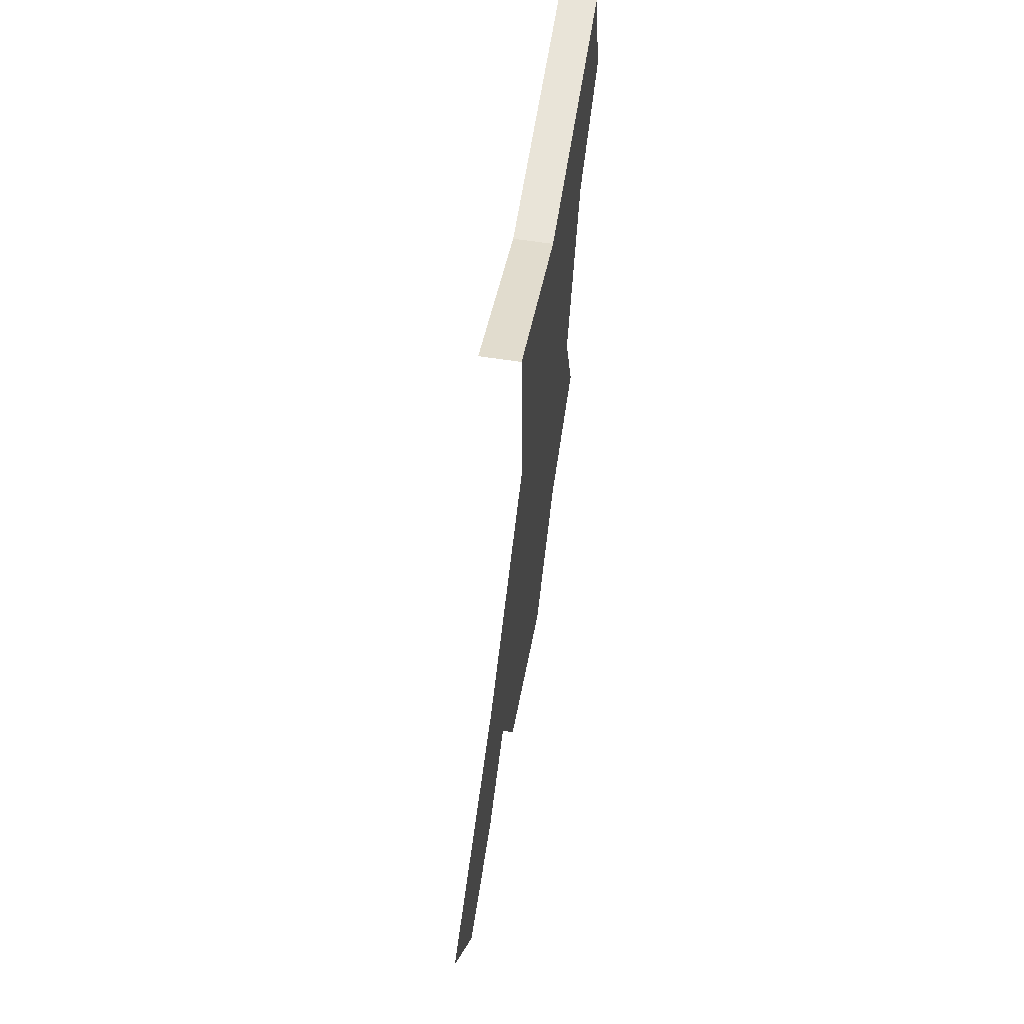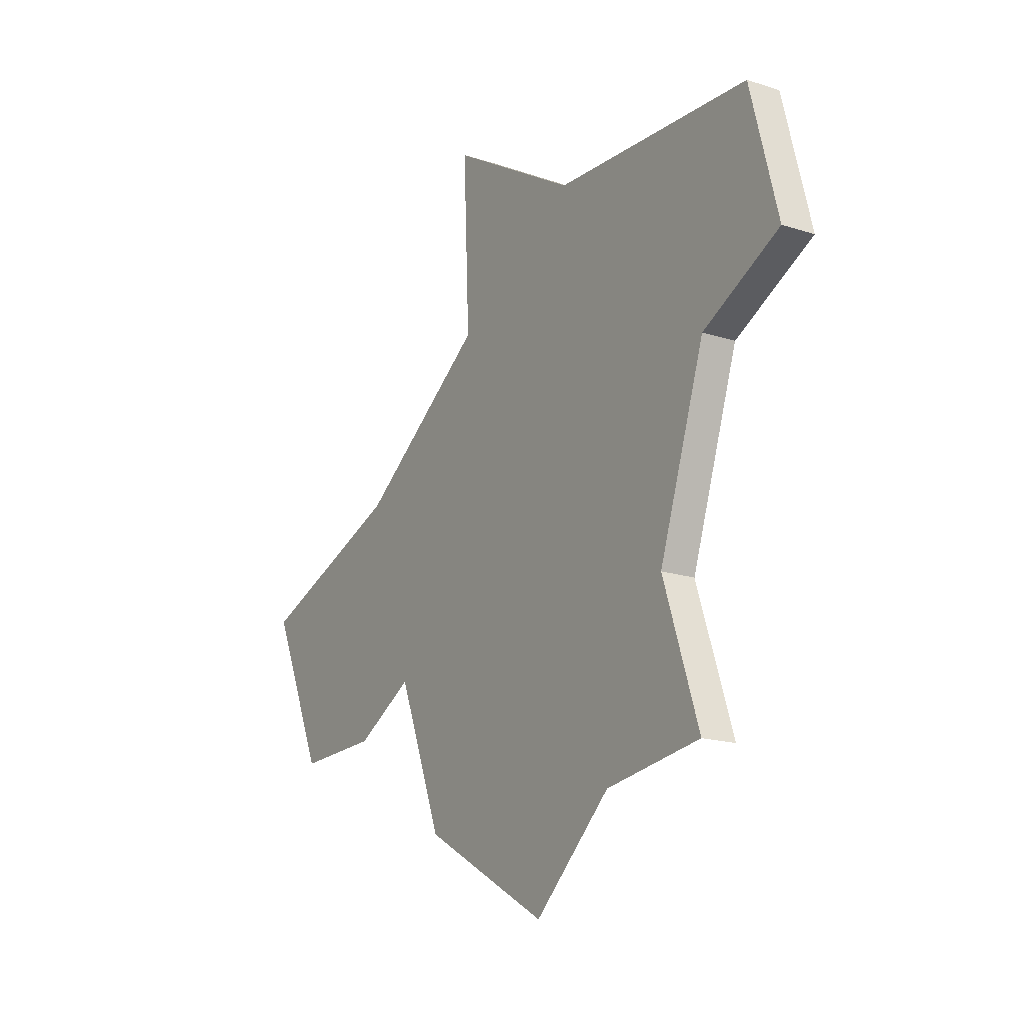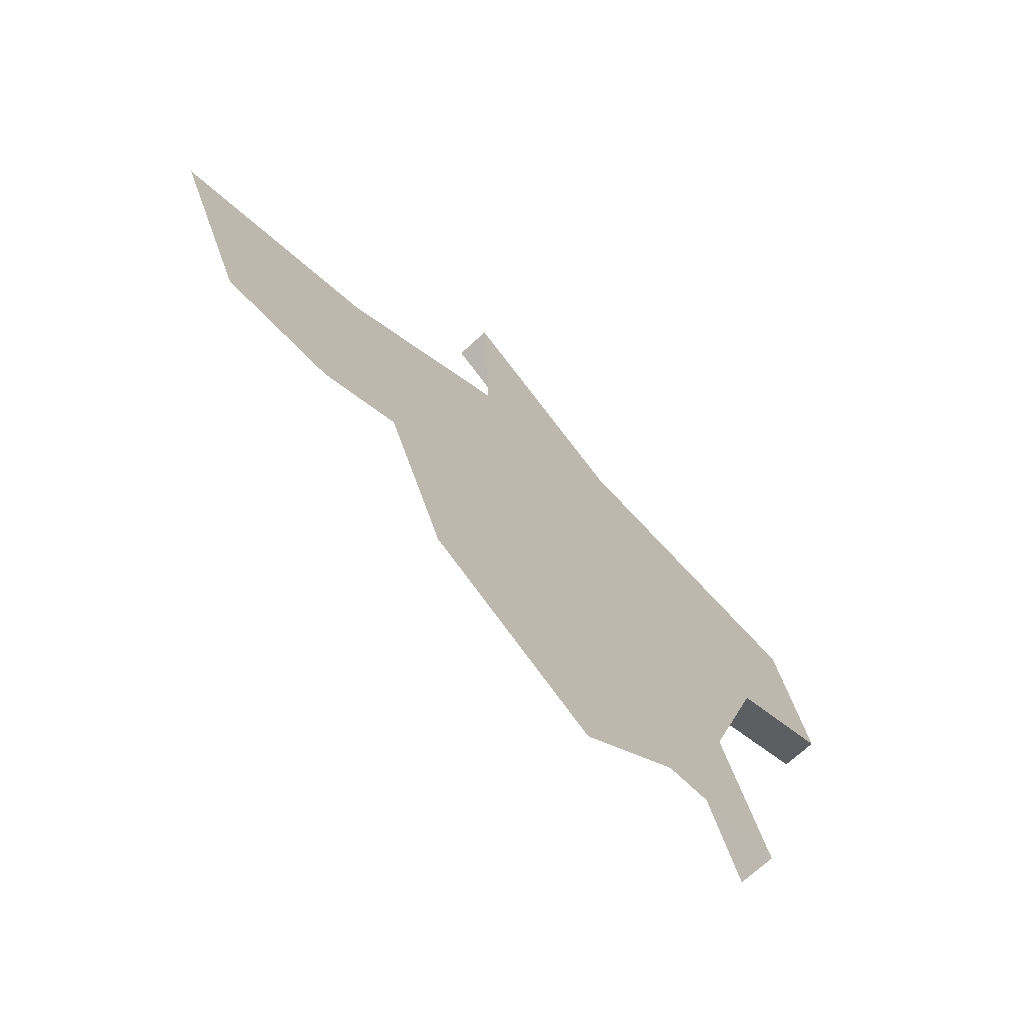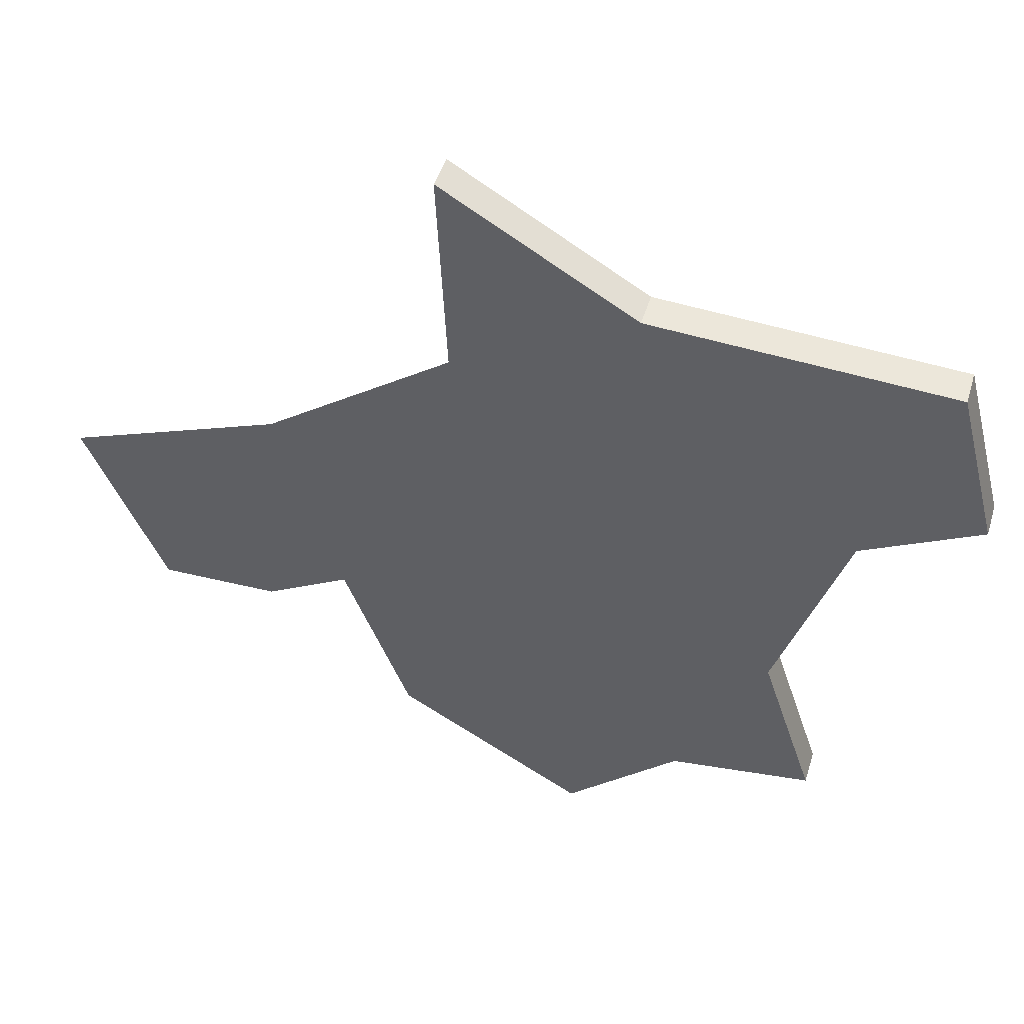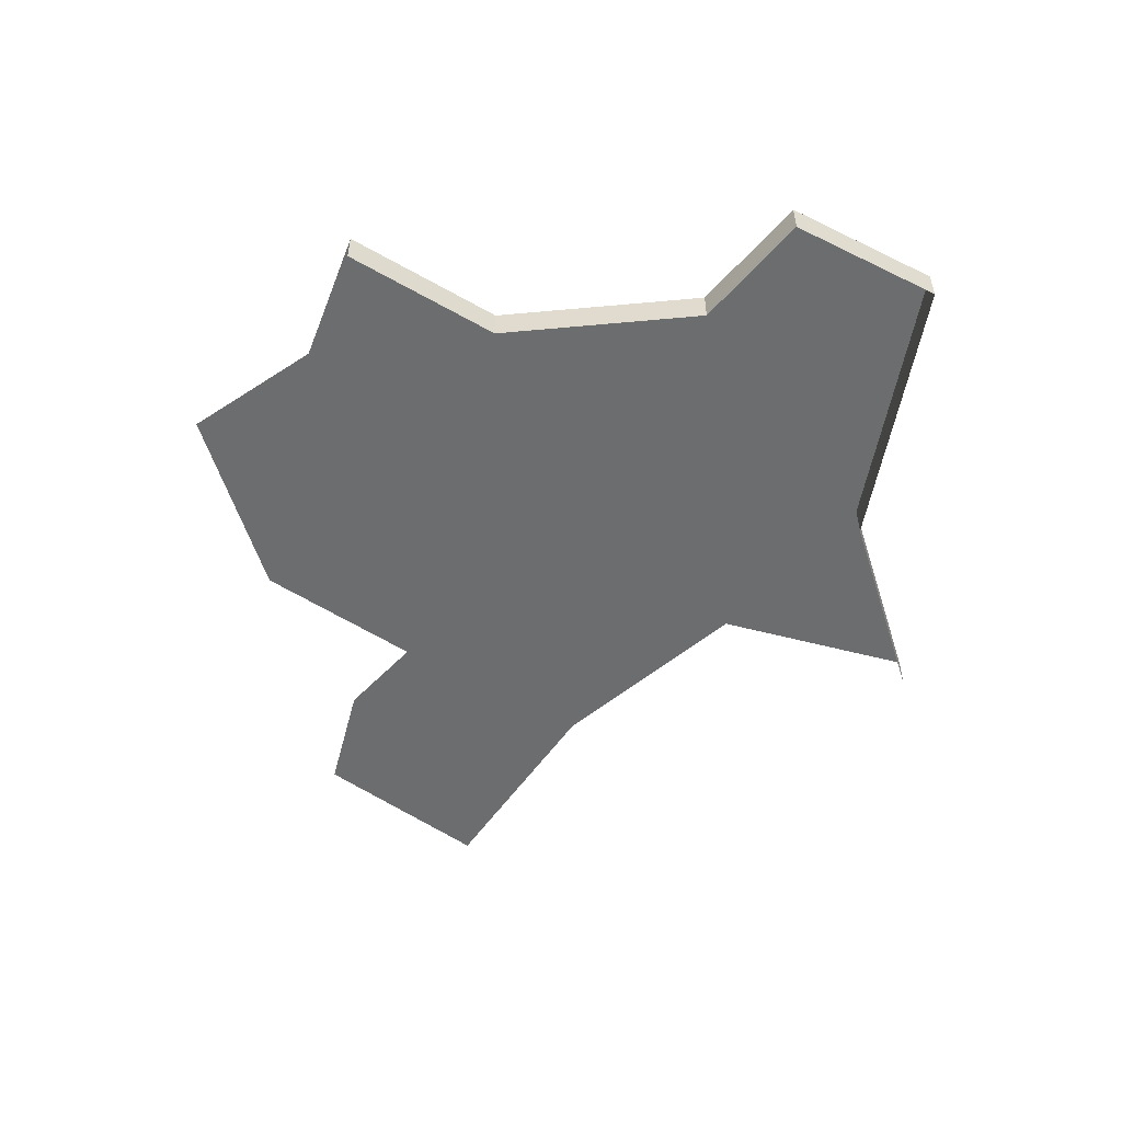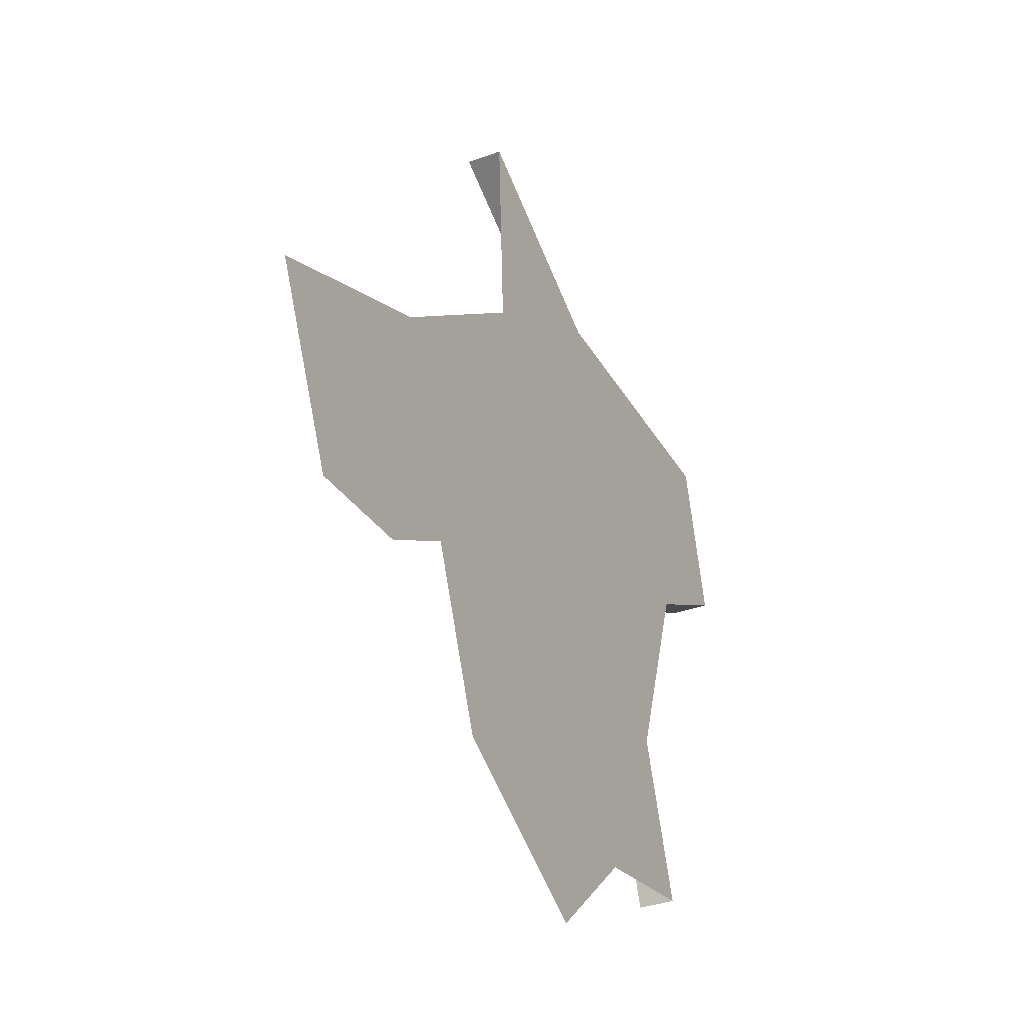
<metadata>
{"format":"obj","ext":"obj","renderer":"f3d","projection":"perspective","resolution":1024,"background":"white","views":[{"elev":63.5,"azim":98.8,"up":"+Z"},{"elev":-17.8,"azim":-122.3,"up":"+Z"},{"elev":-68.8,"azim":133.2,"up":"+Z"},{"elev":46.7,"azim":-163.2,"up":"+Z"},{"elev":-53.9,"azim":-103.1,"up":"+Y"},{"elev":-32.9,"azim":117.0,"up":"+Z"}]}
</metadata>
<code>
o province_173
v -1.277 0.006502 0.9321
v -1.199 0.006502 0.9214
v -1.138 0.006502 0.8655
v -1.035 0.006502 0.9238
v -0.9992 0.006502 1.016
v -0.953 0.006502 0.9906
v -0.8879 0.006502 0.9889
v -0.8451 0.006502 1.086
v -0.9633 0.006502 1.131
v -1.066 0.006502 1.205
v -1.061 0.006502 1.319
v -1.165 0.006502 1.258
v -1.326 0.006502 1.249
v -1.349 0.006502 1.164
v -1.285 0.006502 1.131
v -1.248 0.006502 1.02
v -1.277 -0.0135 0.9321
v -1.061 -0.0135 1.319
v -1.165 -0.0135 1.258
v -1.326 -0.0135 1.249
v -1.349 -0.0135 1.164
v -1.285 -0.0135 1.131
v -1.248 -0.0135 1.02
f 2 16 5
f 12 18 11
f 13 19 12
f 14 20 13
f 15 21 14
f 16 22 15
f 1 23 16
f 15 14 13
f 12 11 10
f 15 13 12
f 2 1 16
f 16 15 10
f 15 12 10
f 10 9 5
f 16 10 5
f 9 8 6
f 8 7 6
f 6 5 9
f 5 4 2
f 4 3 2
f 12 19 18
f 13 20 19
f 14 21 20
f 15 22 21
f 16 23 22
f 1 17 23

</code>
